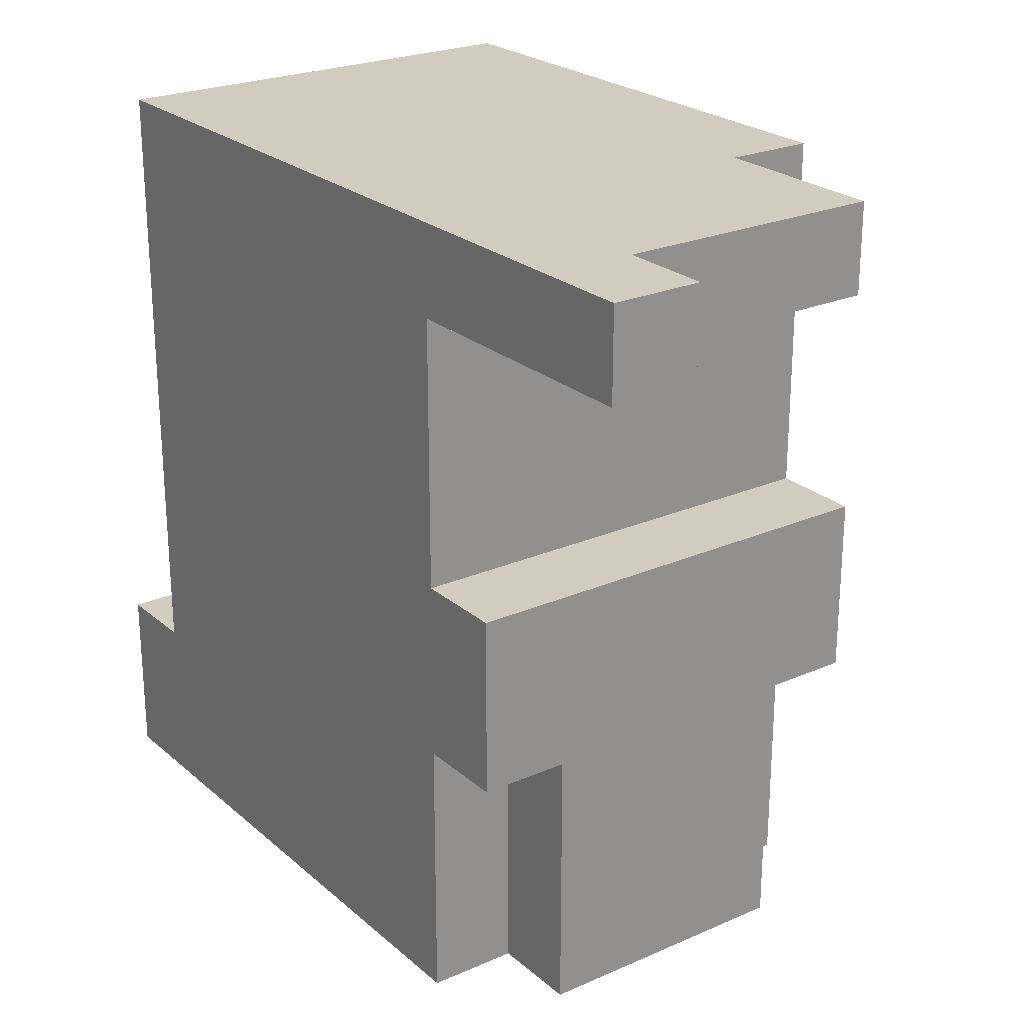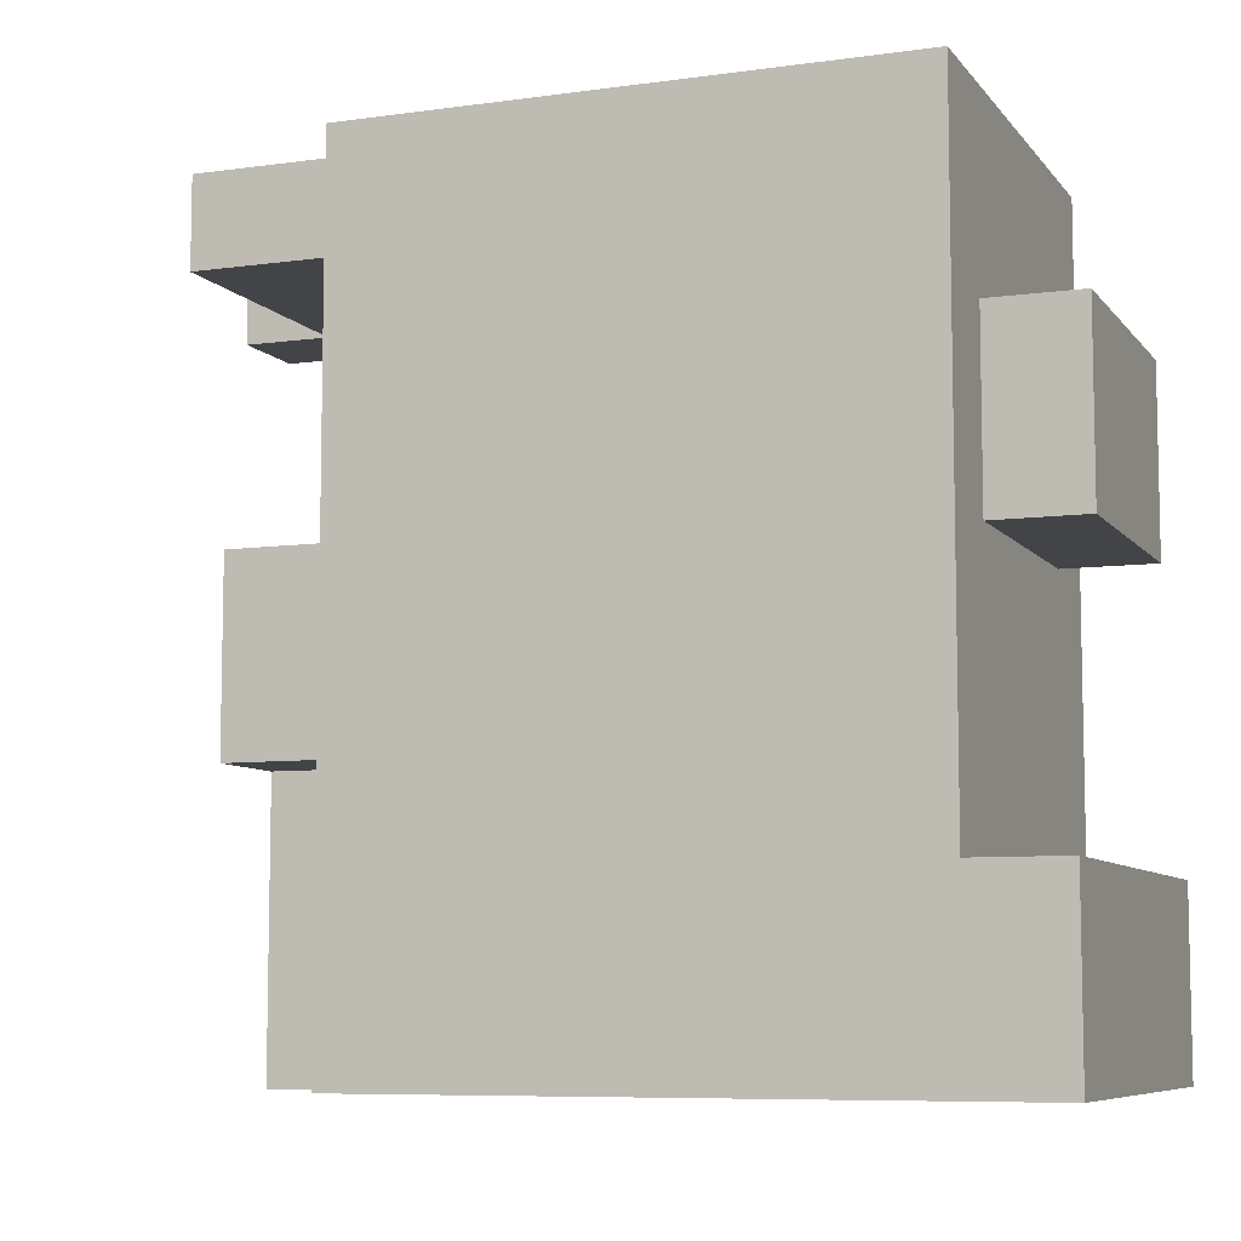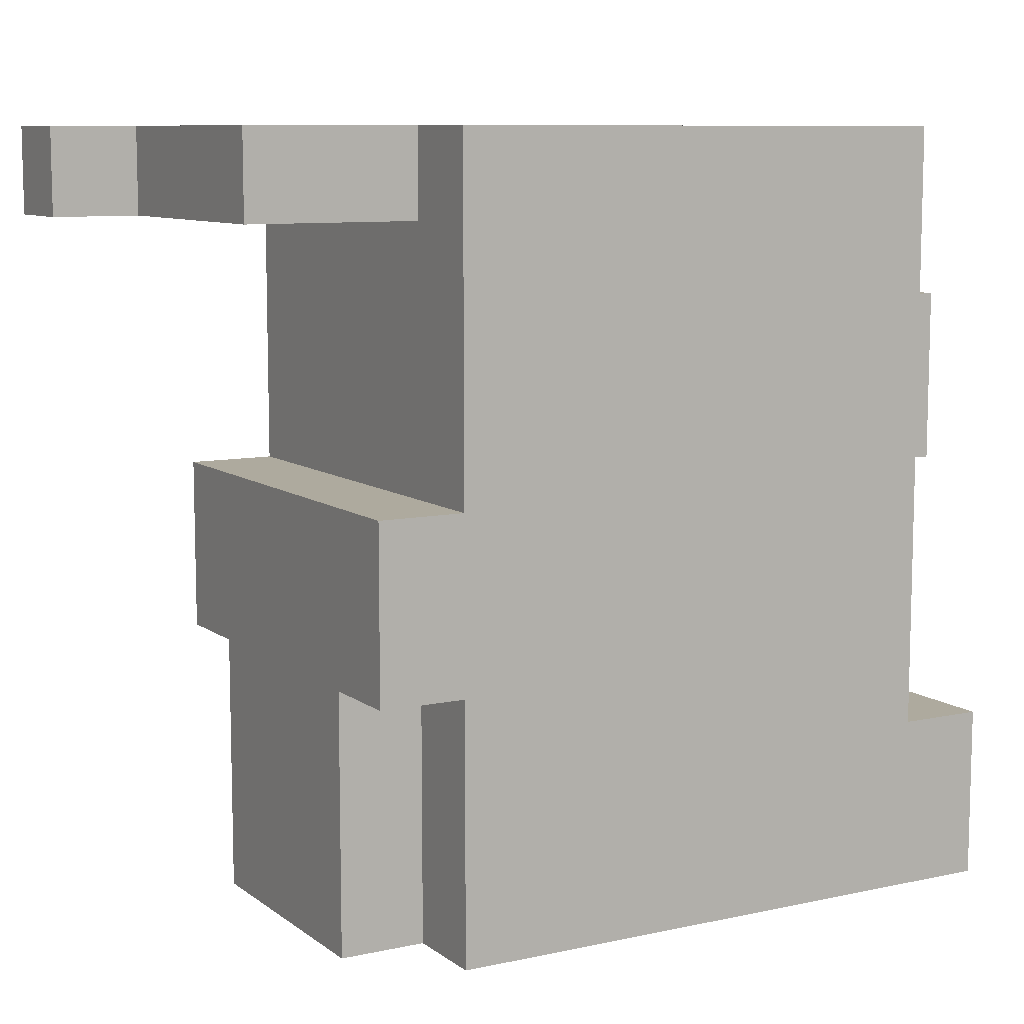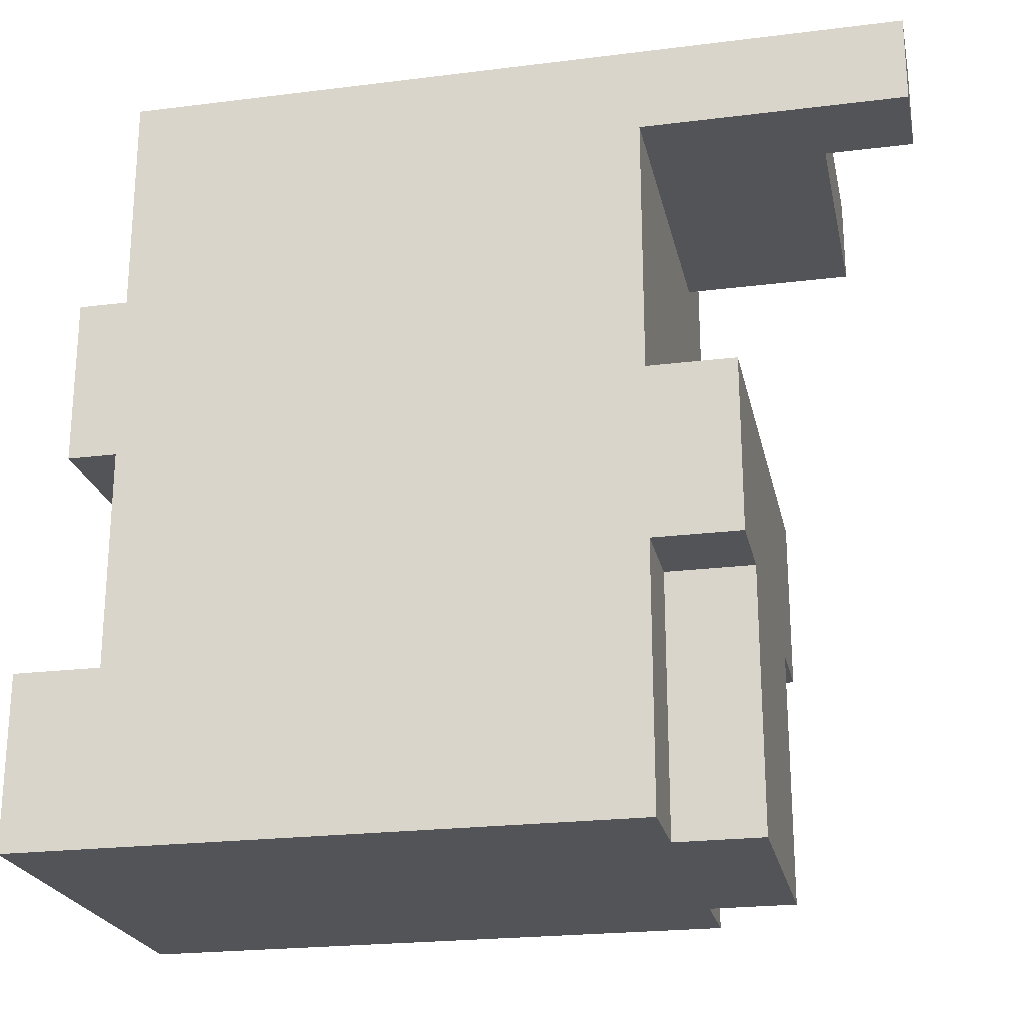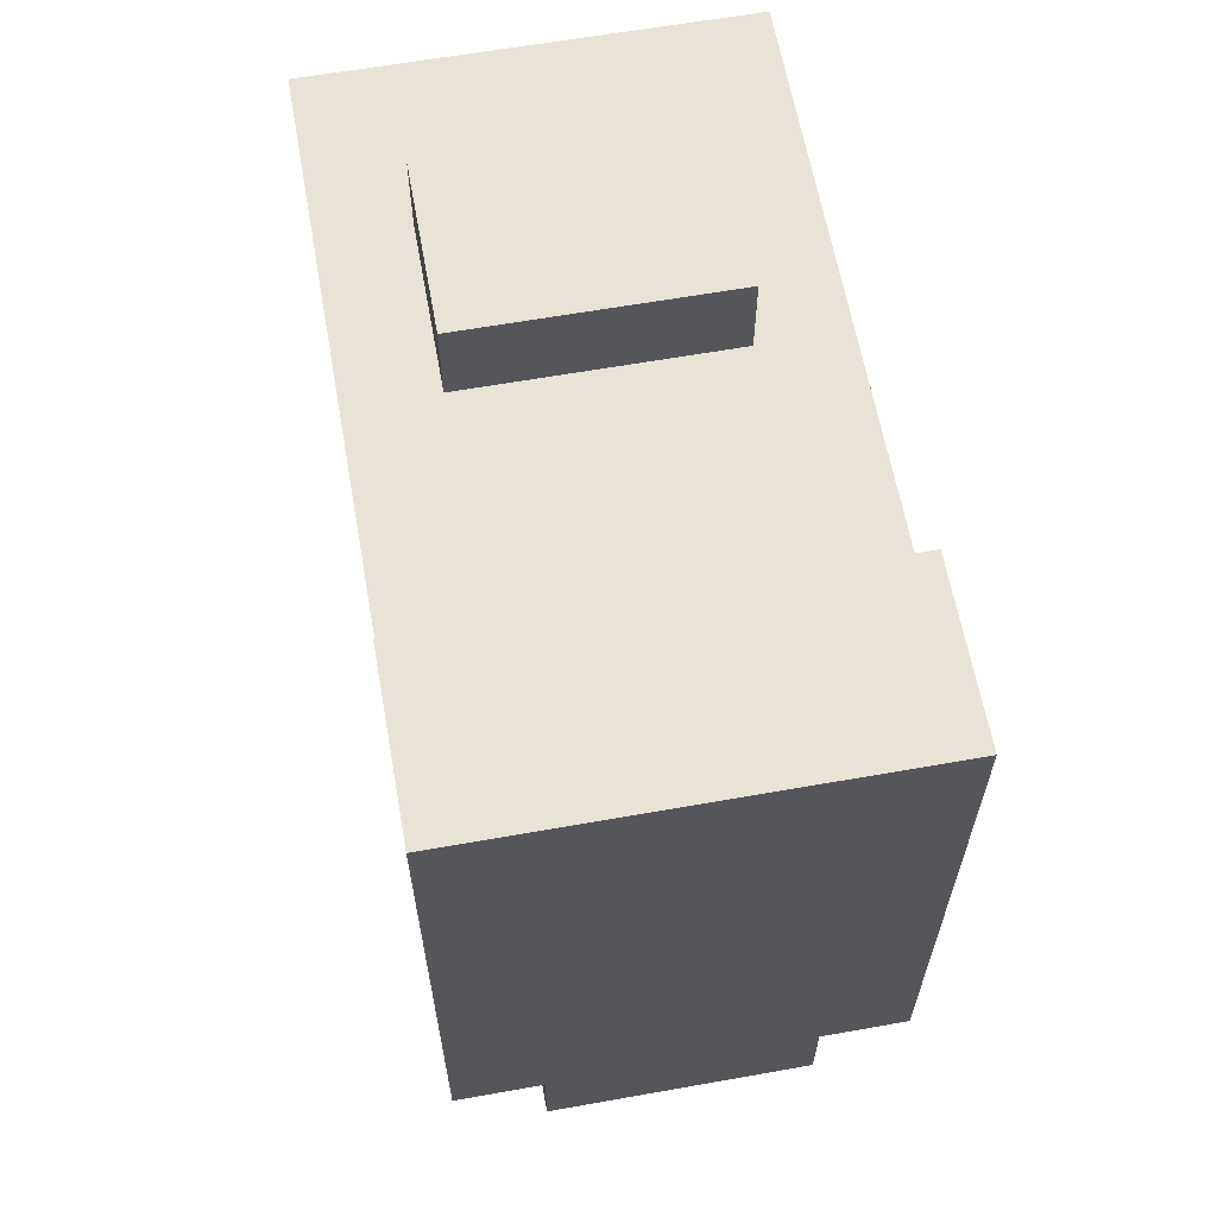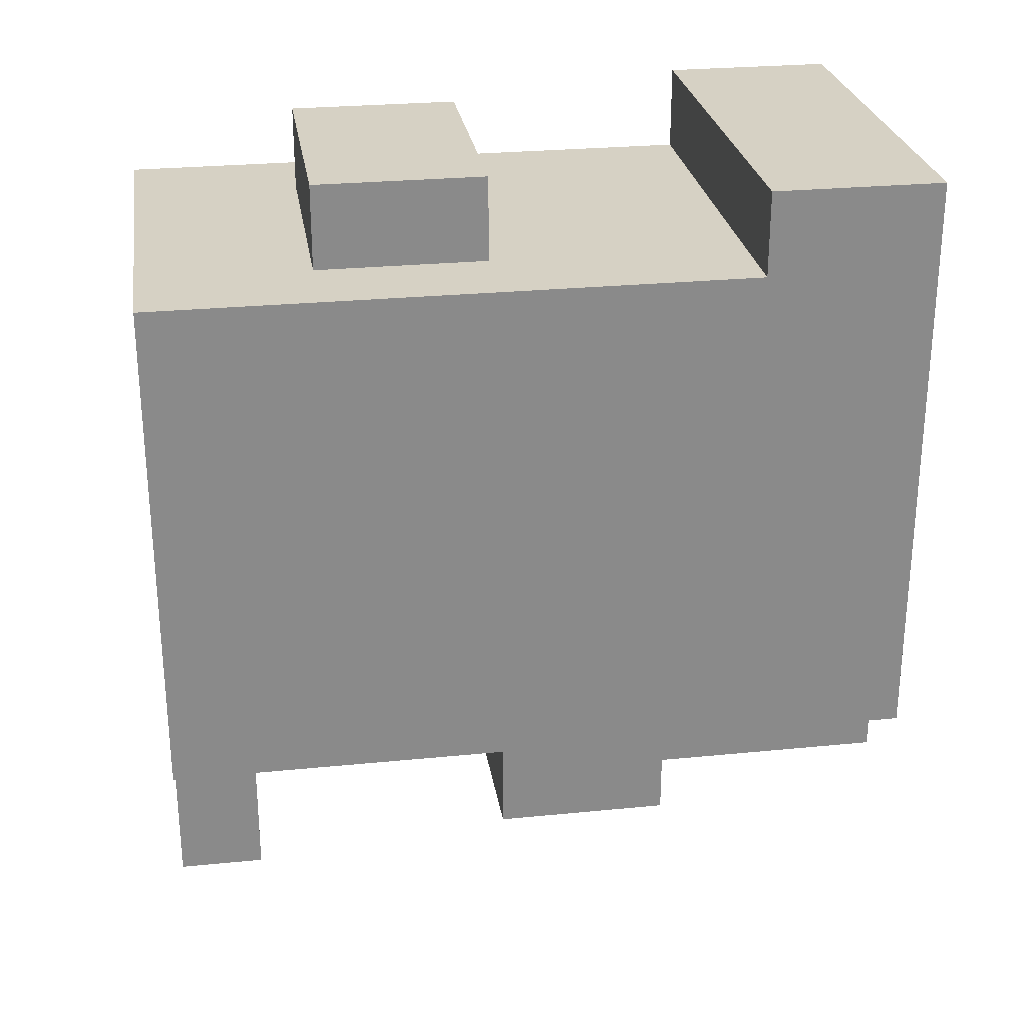
<metadata>
{"format":"obj","ext":"obj","renderer":"f3d","projection":"perspective","resolution":1024,"background":"white","views":[{"elev":24.1,"azim":144.1,"up":"+Y"},{"elev":-7.7,"azim":-68.8,"up":"+Y"},{"elev":9.2,"azim":-119.7,"up":"+Y"},{"elev":-22.9,"azim":102.0,"up":"+Y"},{"elev":62.5,"azim":-10.2,"up":"+Z"},{"elev":26.9,"azim":-98.8,"up":"+Z"}]}
</metadata>
<code>
o
v -0.3 -0.8 0.5
v -0.3 -0.8 -0.2
v -0.3 -0.6 0.5
v -0.3 -0.6 0.4
v -0.3 -0.6 -0.2
v -0.3 -0.5 0.4
v -0.3 -0.5 -0.2
v -0.3 -0.5 -0.3
v -0.3 -0.3 -0.2
v -0.3 -0.3 -0.3
v -0.3 0.1 0.4
v -0.3 0.1 -0.2
v -0.2 -0.8 -0.2
v -0.2 -0.8 -0.3
v -0.2 -0.6 -0.2
v -0.2 -0.6 -0.3
v -0.2 -0.5 -0.2
v -0.2 -0.5 -0.3
v -0.2 -0.3 0.5
v -0.2 -0.3 0.4
v -0.2 -0.1 0.5
v -0.2 -0.1 0.4
v -0.2 0 -0.2
v -0.2 0 -0.3
v -0.2 0 -0.4
v -0.2 0.1 -0.2
v -0.2 0.1 -0.3
v -0.2 0.1 -0.4
v 0.1 0 -0.4
v 0.1 0 -0.5
v 0.1 0.1 -0.4
v 0.1 0.1 -0.5
v 0.1 -0.8 -0.2
v 0.1 -0.8 -0.3
v 0.1 -0.6 -0.2
v 0.1 -0.6 -0.3
v 0.1 -0.5 -0.2
v 0.1 -0.5 -0.3
v 0.1 -0.3 0.5
v 0.1 -0.3 0.4
v 0.1 -0.1 0.5
v 0.1 -0.1 0.4
v 0.2 -0.8 0.5
v 0.2 -0.8 -0.2
v 0.2 -0.6 0.5
v 0.2 -0.6 0.4
v 0.2 -0.6 -0.2
v 0.2 -0.5 0.4
v 0.2 -0.5 -0.2
v 0.2 -0.5 -0.3
v 0.2 -0.3 -0.2
v 0.2 -0.3 -0.3
v 0.2 0 -0.2
v 0.2 0 -0.4
v 0.2 0 -0.5
v 0.2 0.1 0.4
v 0.2 0.1 -0.2
v 0.2 0.1 -0.4
v 0.2 0.1 -0.5
v -0.3 -0.8 0.5
v -0.3 -0.6 0.5
v -0.2 -0.3 0.5
v -0.2 -0.1 0.5
v 0.1 -0.3 0.5
v 0.1 -0.1 0.5
v 0.2 -0.8 0.5
v 0.2 -0.6 0.5
v -0.3 -0.6 0.4
v -0.3 -0.5 0.4
v -0.3 0.1 0.4
v -0.2 -0.3 0.4
v -0.2 -0.1 0.4
v 0.1 -0.3 0.4
v 0.1 -0.1 0.4
v 0.2 -0.6 0.4
v 0.2 -0.5 0.4
v 0.2 0.1 0.4
v -0.3 -0.8 -0.2
v -0.3 -0.6 -0.2
v -0.3 -0.5 -0.2
v -0.3 -0.3 -0.2
v -0.3 0.1 -0.2
v -0.2 -0.8 -0.2
v -0.2 -0.6 -0.2
v -0.2 -0.5 -0.2
v -0.2 0 -0.2
v -0.2 0.1 -0.2
v 0.1 -0.8 -0.2
v 0.1 -0.6 -0.2
v 0.1 -0.5 -0.2
v 0.2 -0.8 -0.2
v 0.2 -0.6 -0.2
v 0.2 -0.5 -0.2
v 0.2 -0.3 -0.2
v 0.2 0 -0.2
v -0.3 -0.5 -0.3
v -0.3 -0.3 -0.3
v -0.2 -0.8 -0.3
v -0.2 -0.6 -0.3
v -0.2 -0.5 -0.3
v 0.1 -0.8 -0.3
v 0.1 -0.6 -0.3
v 0.1 -0.5 -0.3
v 0.2 -0.5 -0.3
v 0.2 -0.3 -0.3
v -0.2 0 -0.4
v -0.2 0.1 -0.4
v -0.1 0 -0.4
v -0.1 0.1 -0.4
v 0.1 0 -0.4
v 0.1 0.1 -0.4
v 0.1 0 -0.5
v 0.1 0.1 -0.5
v 0.2 0 -0.5
v 0.2 0.1 -0.5
v -0.3 -0.8 0.5
v 0.2 -0.8 0.5
v -0.3 -0.8 -0.2
v -0.2 -0.8 -0.2
v 0.1 -0.8 -0.2
v 0.2 -0.8 -0.2
v -0.2 -0.8 -0.3
v 0.1 -0.8 -0.3
v -0.3 -0.5 -0.2
v -0.2 -0.5 -0.2
v 0.1 -0.5 -0.2
v 0.2 -0.5 -0.2
v -0.3 -0.5 -0.3
v -0.2 -0.5 -0.3
v 0.1 -0.5 -0.3
v 0.2 -0.5 -0.3
v -0.2 -0.3 0.5
v 0.1 -0.3 0.5
v -0.2 -0.3 0.4
v 0.1 -0.3 0.4
v -0.2 0 -0.2
v 0.2 0 -0.2
v -0.2 0 -0.3
v -0.1 0 -0.3
v -0.2 0 -0.4
v -0.1 0 -0.4
v 0.1 0 -0.4
v 0.2 0 -0.4
v 0.1 0 -0.5
v 0.2 0 -0.5
v -0.3 -0.6 0.5
v 0.2 -0.6 0.5
v -0.3 -0.6 0.4
v 0.2 -0.6 0.4
v -0.3 -0.3 -0.2
v 0.2 -0.3 -0.2
v -0.3 -0.3 -0.3
v 0.2 -0.3 -0.3
v -0.2 -0.1 0.5
v 0.1 -0.1 0.5
v -0.2 -0.1 0.4
v 0.1 -0.1 0.4
v -0.3 0.1 0.4
v 0.2 0.1 0.4
v -0.3 0.1 -0.2
v -0.2 0.1 -0.2
v 0.2 0.1 -0.2
v -0.2 0.1 -0.3
v -0.1 0.1 -0.3
v -0.2 0.1 -0.4
v -0.1 0.1 -0.4
v 0.1 0.1 -0.4
v 0.2 0.1 -0.4
v 0.1 0.1 -0.5
v 0.2 0.1 -0.5
f 3 2 1
f 4 2 3
f 5 2 4
f 6 5 4
f 7 5 6
f 9 7 6
f 9 8 7
f 10 8 9
f 11 9 6
f 12 9 11
f 15 14 13
f 16 14 15
f 17 16 15
f 18 16 17
f 21 20 19
f 22 20 21
f 26 24 23
f 27 25 24
f 27 24 26
f 28 25 27
f 31 30 29
f 32 30 31
f 33 34 35
f 35 34 36
f 35 36 37
f 37 36 38
f 39 40 41
f 41 40 42
f 43 44 45
f 45 44 46
f 46 44 47
f 46 47 48
f 48 47 49
f 48 49 51
f 49 50 51
f 51 50 52
f 48 51 53
f 48 53 56
f 53 54 57
f 56 53 57
f 54 55 58
f 57 54 58
f 58 55 59
f 64 63 62
f 65 63 64
f 66 61 60
f 67 61 66
f 71 70 69
f 72 70 71
f 73 71 69
f 74 70 72
f 75 69 68
f 76 74 73
f 76 69 75
f 76 73 69
f 77 70 74
f 77 74 76
f 78 79 83
f 79 80 84
f 83 79 84
f 84 80 85
f 81 82 86
f 86 82 87
f 88 89 91
f 89 90 92
f 91 89 92
f 92 90 93
f 81 86 94
f 94 86 95
f 96 97 100
f 98 99 101
f 99 100 102
f 101 99 102
f 100 97 103
f 102 100 103
f 103 97 104
f 104 97 105
f 106 107 108
f 108 107 109
f 108 109 110
f 110 109 111
f 112 113 114
f 114 113 115
f 118 117 116
f 119 117 118
f 120 117 119
f 121 117 120
f 122 120 119
f 123 120 122
f 128 125 124
f 129 125 128
f 130 127 126
f 131 127 130
f 134 133 132
f 135 133 134
f 138 137 136
f 139 137 138
f 140 139 138
f 141 137 139
f 141 139 140
f 142 137 141
f 143 137 142
f 144 143 142
f 145 143 144
f 146 147 148
f 148 147 149
f 150 151 152
f 152 151 153
f 154 155 156
f 156 155 157
f 158 159 160
f 160 159 161
f 161 159 162
f 161 162 163
f 163 162 164
f 163 164 165
f 164 162 166
f 165 164 166
f 166 162 167
f 167 162 168
f 167 168 169
f 169 168 170

</code>
